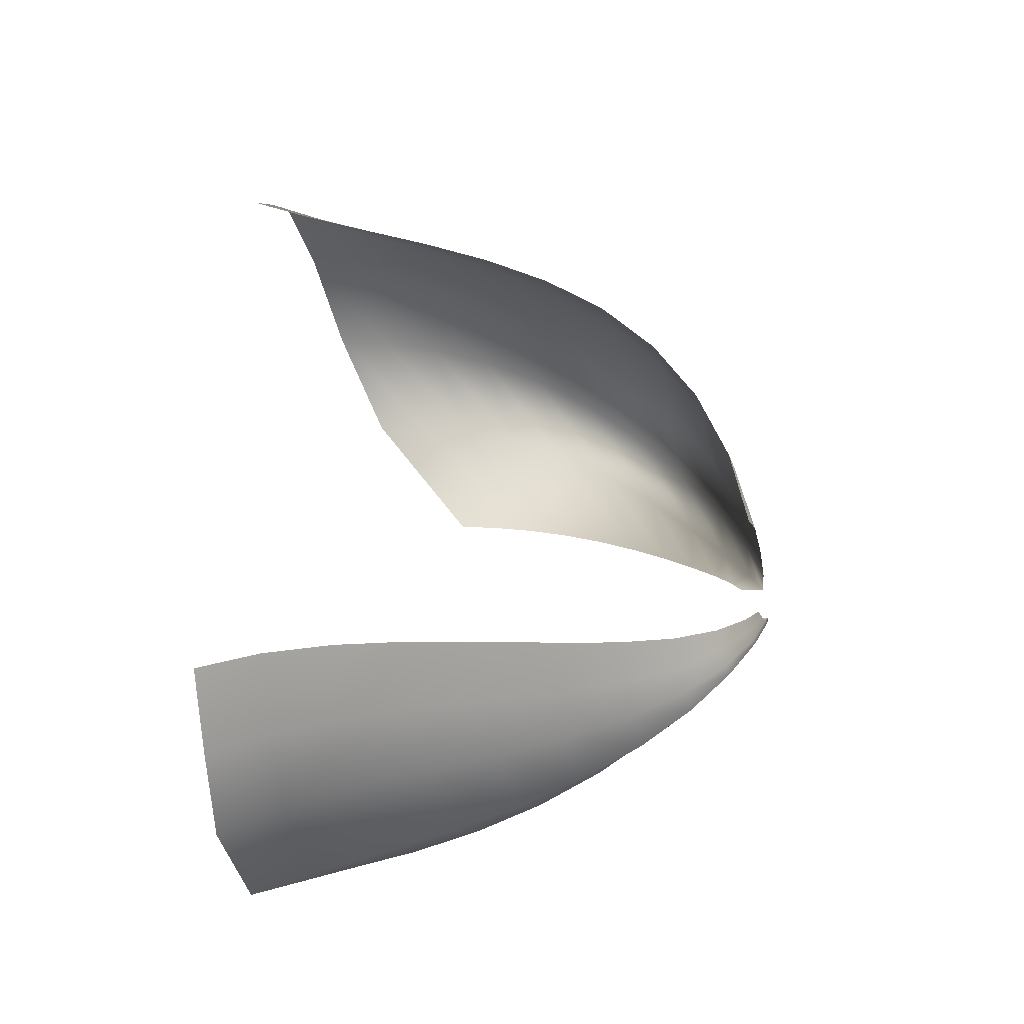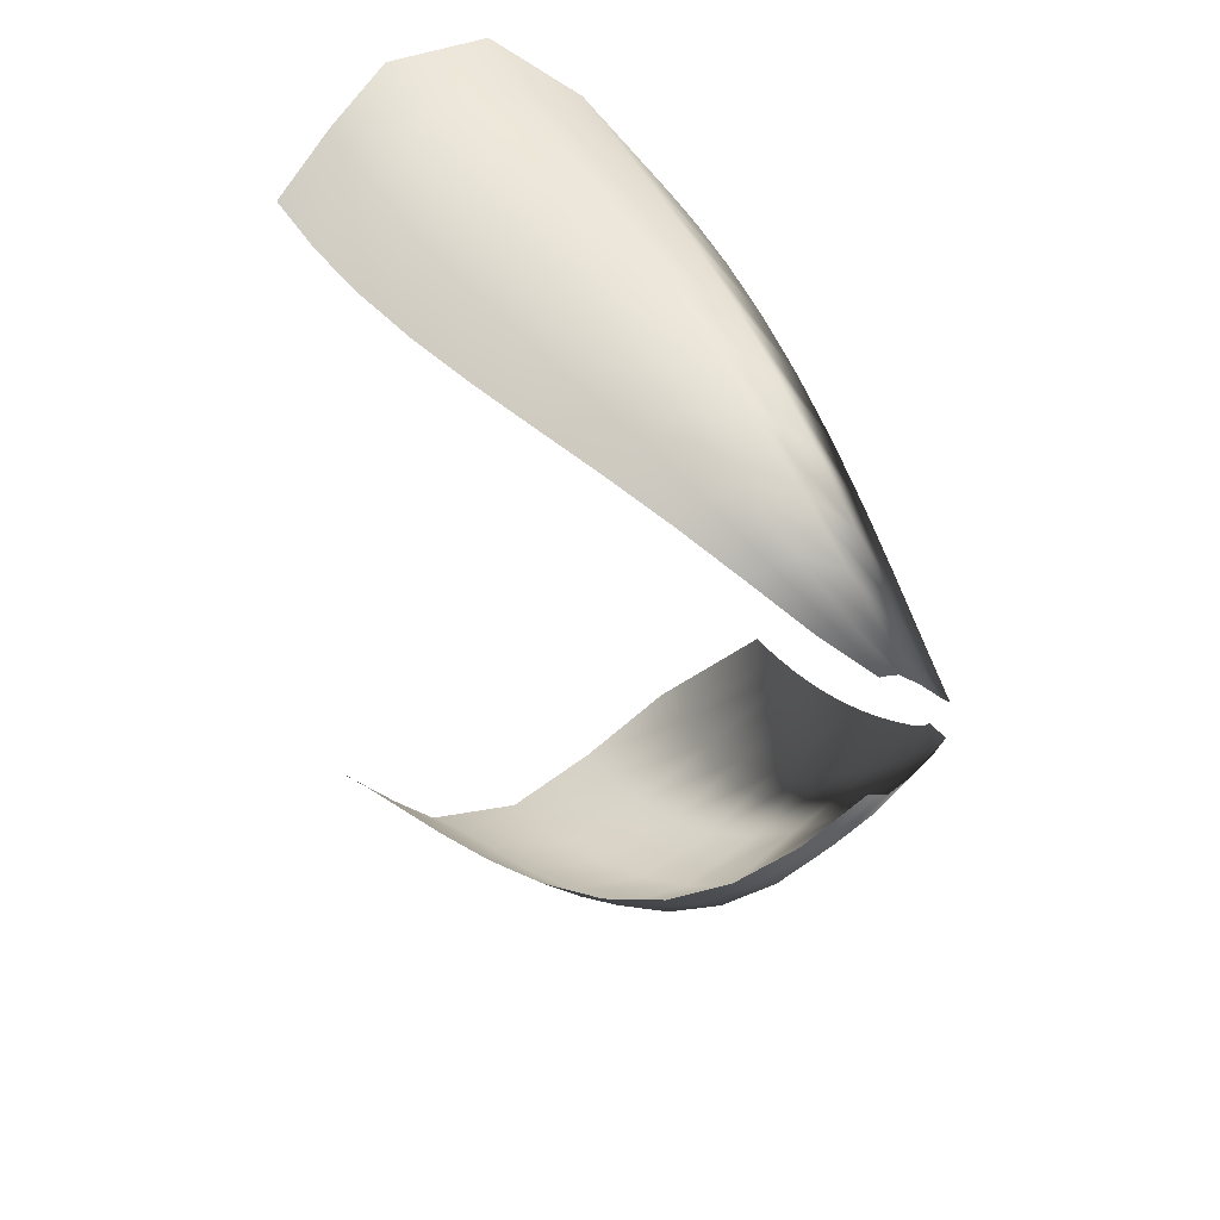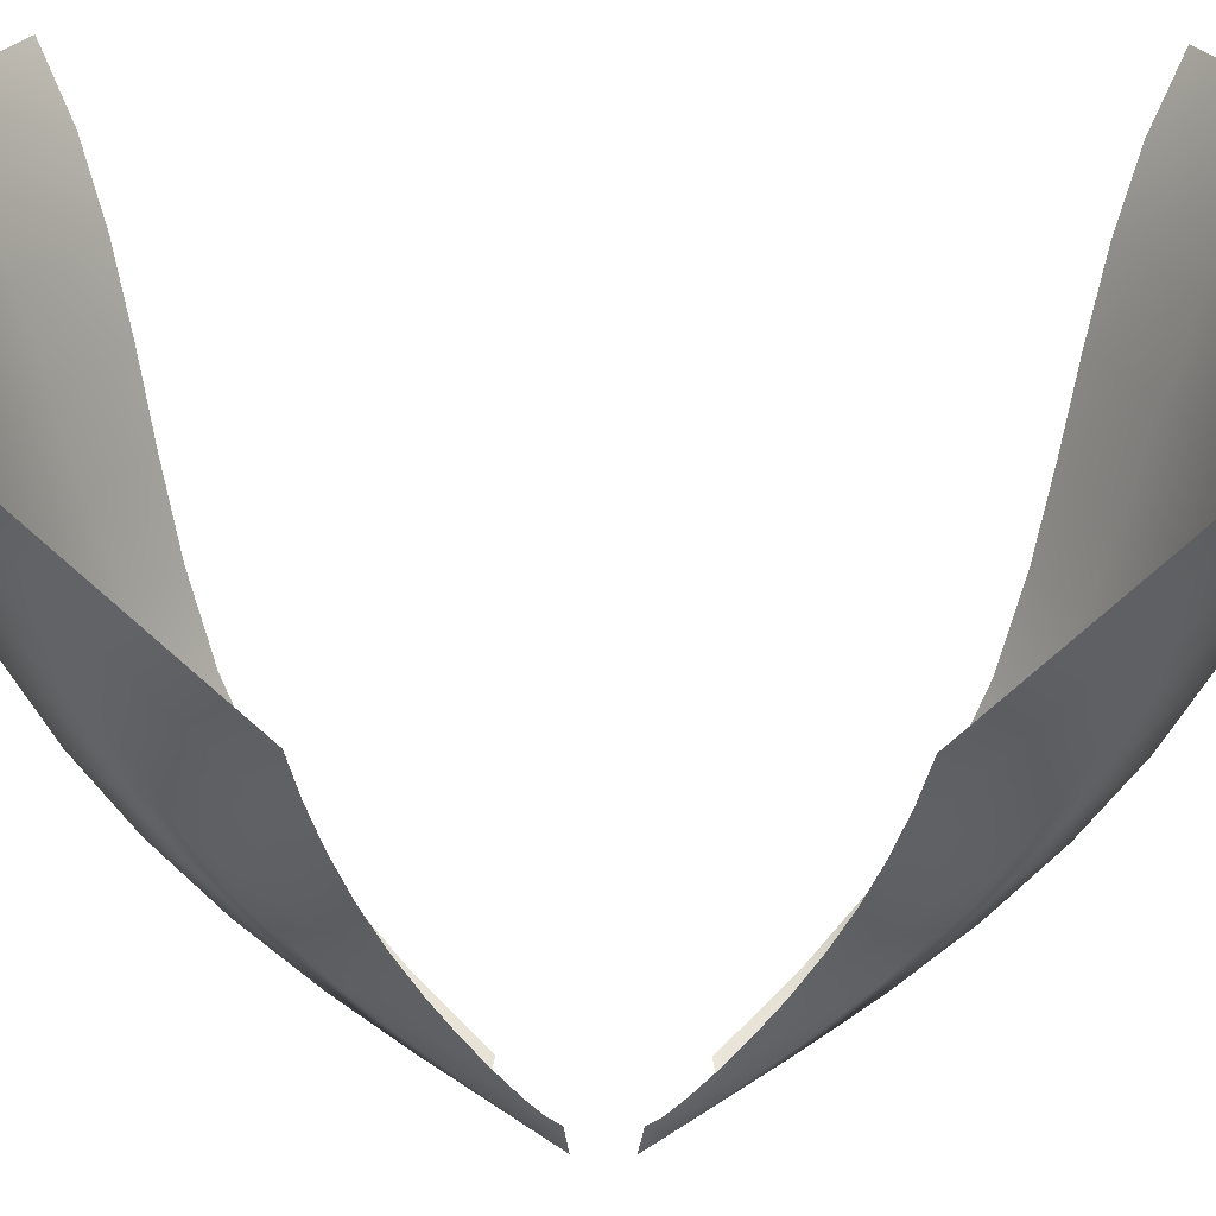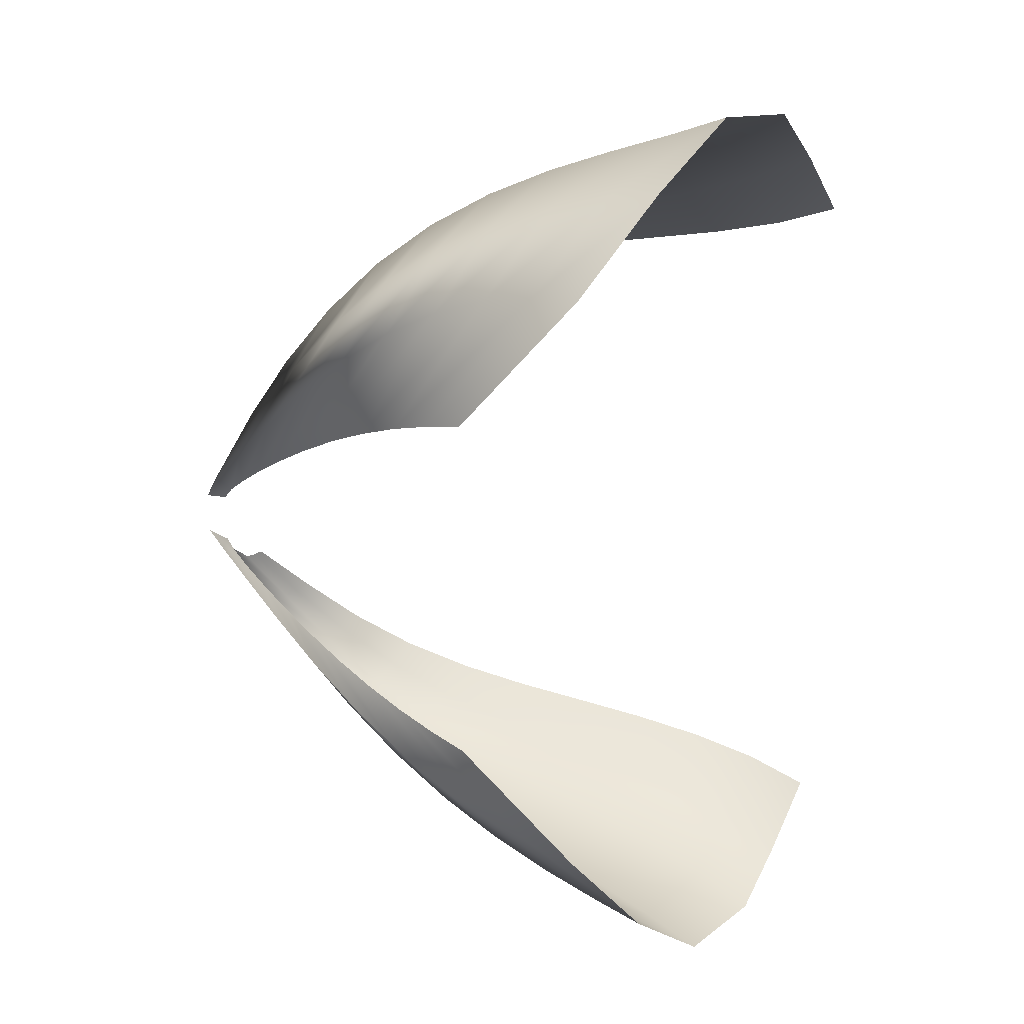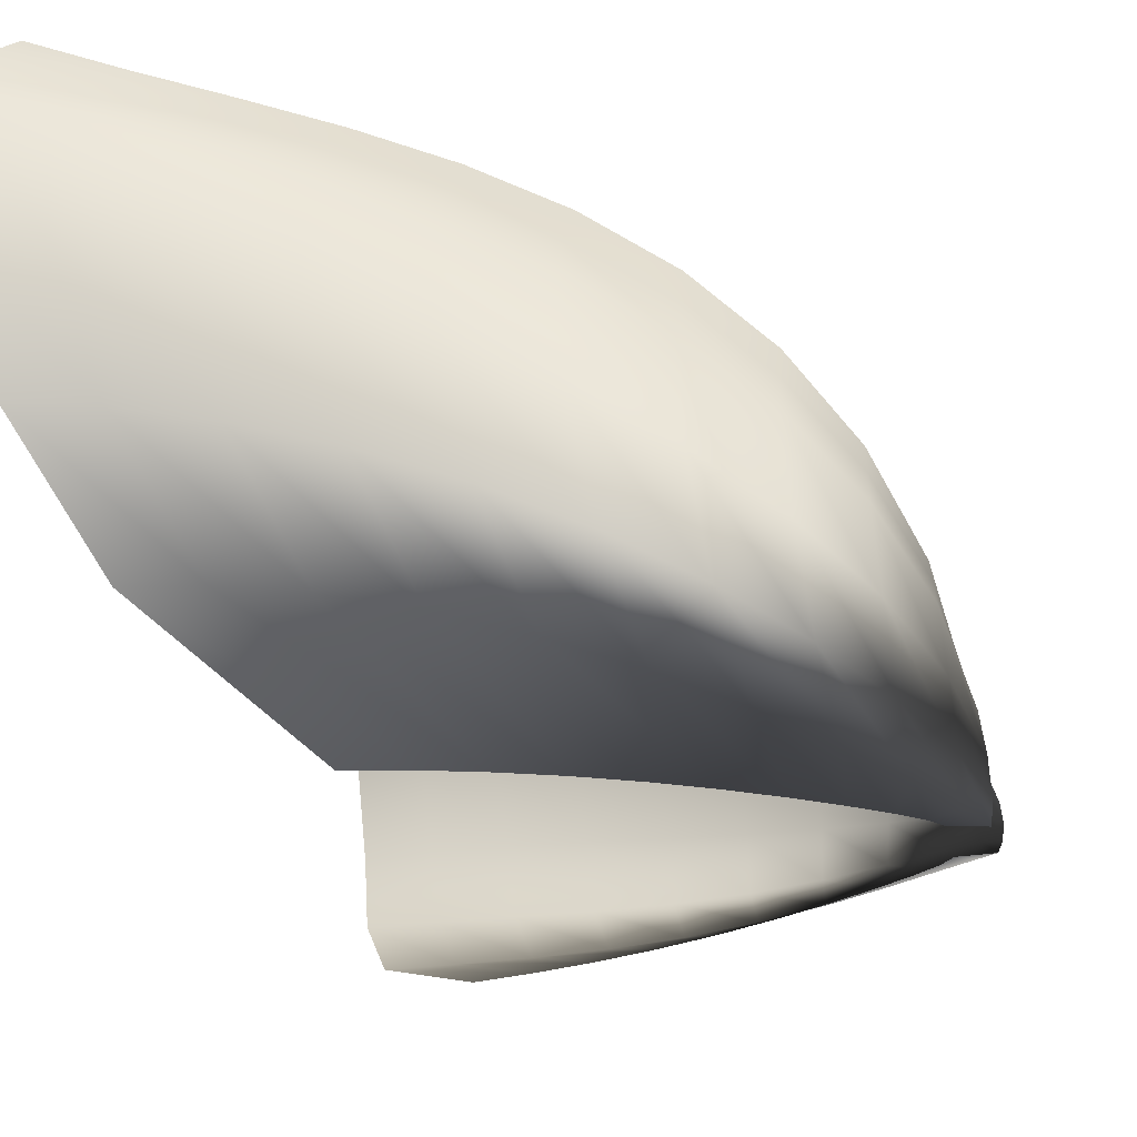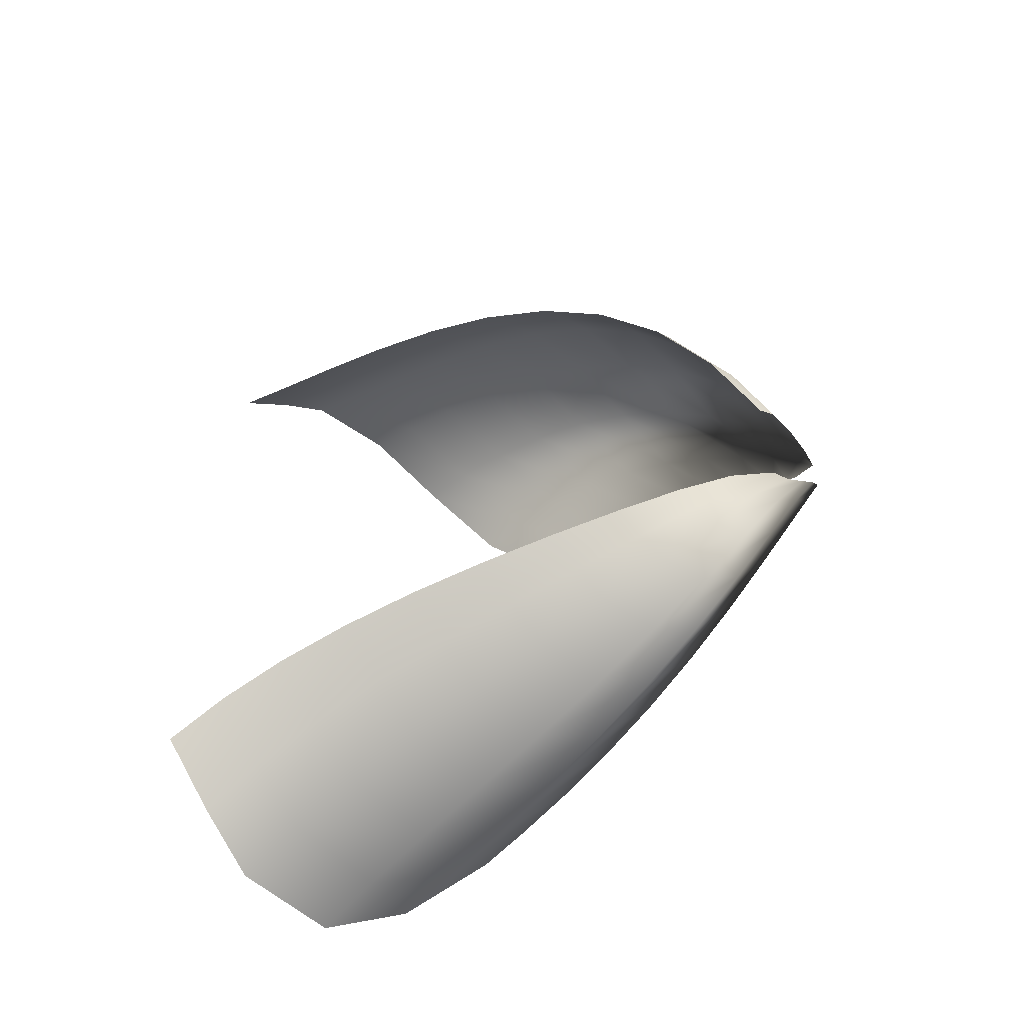
<metadata>
{"format":"obj","ext":"obj","renderer":"f3d","projection":"perspective","resolution":1024,"background":"white","views":[{"elev":-42.0,"azim":-169.6,"up":"+Z"},{"elev":38.3,"azim":-113.4,"up":"+Z"},{"elev":-44.8,"azim":89.4,"up":"+Y"},{"elev":21.3,"azim":38.5,"up":"+Z"},{"elev":-27.3,"azim":-168.4,"up":"+Y"},{"elev":-58.1,"azim":-133.0,"up":"+Z"}]}
</metadata>
<code>
g Eff_Smoke_Ground_Zy_001
v 1.335 0.007016 0.6613
v 1.873 0.2572 1.202
v 1.5 0.007016 0.6958
v 1.662 0.2493 1.181
v 1.163 0.007016 0.6155
v 2.028 0.5371 1.573
v 1.437 0.2324 1.131
v 0.9909 0.007016 0.5577
v 1.804 0.5204 1.529
v 2.107 0.8571 1.821
v 1.206 0.2084 1.047
v 0.8227 0.007016 0.4893
v 1.563 0.4918 1.465
v 1.877 0.8295 1.734
v 2.136 1.227 1.786
v 0.9767 0.1792 0.9276
v 0.6636 0.007016 0.4136
v 1.312 0.4532 1.372
v 1.627 0.7904 1.646
v 1.904 1.186 1.672
v 0.7571 0.1467 0.7779
v 0.5186 0.007016 0.3354
v 1.062 0.4064 1.244
v 1.367 0.7402 1.547
v 0.5549 0.1129 0.6081
v 0.3929 0.007016 0.2604
v 0.8208 0.3531 1.079
v 0.3779 0.07964 0.4351
v 0.2914 0.007016 0.1938
v 1.906 1.393 1.479
v 2.139 1.443 1.581
v 1.651 1.133 1.576
v 1.106 0.6796 1.427
v 0.5977 0.2951 0.8819
v 0.2338 0.0489 0.2791
v 0.2192 0.007016 0.1393
v 1.908 1.6 1.256
v 2.141 1.658 1.338
v 1.655 1.526 1.195
v 1.653 1.33 1.398
v 1.391 1.436 1.147
v 1.389 1.252 1.328
v 1.127 1.329 1.102
v 1.388 1.068 1.486
v 1.125 1.159 1.258
v 0.8725 1.204 1.046
v 1.123 0.9901 1.391
v 0.8702 1.051 1.174
v 0.6379 1.06 0.9665
v 0.8542 0.6093 1.276
v 0.6349 0.9261 1.063
v 0.4333 0.8962 0.8495
v 0.868 0.8984 1.279
v 0.6209 0.5297 1.092
v 0.4291 0.7841 0.9146
v 0.2687 0.7123 0.6871
v 0.6319 0.7926 1.138
v 0.4017 0.2343 0.6657
v 0.2628 0.6242 0.7245
v 0.1543 0.5071 0.4841
v 0.4159 0.4416 0.8756
v 0.4249 0.672 0.9595
v 0.2417 0.1724 0.4518
v 0.1461 0.4456 0.5013
v 0.1002 0.2798 0.2651
v 0.08903 0.2477 0.2721
v 0.2487 0.3454 0.6401
v 0.2569 0.5361 0.7451
v 0.1379 0.3842 0.507
v 0.07785 0.2157 0.2735
v 0.06644 0.1316 0.2074
v 0.129 0.2419 0.4074
v 0.06575 0.05236 0.1286
v 0.1267 0.1111 0.2656
v 0.07559 0.00259 0.08126
v 0.1304 0.02258 0.1583
v 0.1813 0.007016 0.0966
v 1.873 0.2572 -1.202
v 1.335 0.007016 -0.6613
v 1.5 0.007016 -0.6958
v 1.662 0.2493 -1.181
v 2.028 0.5371 -1.573
v 1.163 0.007016 -0.6155
v 1.804 0.5204 -1.529
v 2.107 0.8571 -1.821
v 1.437 0.2324 -1.131
v 0.9909 0.007016 -0.5577
v 1.877 0.8295 -1.734
v 2.136 1.227 -1.786
v 1.206 0.2084 -1.047
v 0.8227 0.007016 -0.4893
v 1.563 0.4918 -1.465
v 0.9767 0.1792 -0.9276
v 0.6636 0.007016 -0.4136
v 1.312 0.4532 -1.372
v 1.627 0.7904 -1.646
v 1.904 1.186 -1.672
v 0.7571 0.1467 -0.7779
v 0.5186 0.007016 -0.3354
v 1.062 0.4064 -1.244
v 1.367 0.7402 -1.547
v 0.5549 0.1129 -0.6081
v 0.3929 0.007016 -0.2604
v 0.8208 0.3531 -1.079
v 0.3779 0.07964 -0.4351
v 0.2914 0.007016 -0.1938
v 1.906 1.393 -1.479
v 2.139 1.443 -1.581
v 1.651 1.133 -1.576
v 1.106 0.6796 -1.427
v 0.5977 0.2951 -0.8819
v 0.2338 0.0489 -0.2791
v 0.2192 0.007016 -0.1393
v 1.908 1.6 -1.256
v 2.141 1.658 -1.338
v 1.655 1.526 -1.195
v 1.653 1.33 -1.398
v 1.391 1.436 -1.147
v 1.389 1.252 -1.328
v 1.127 1.329 -1.102
v 1.388 1.068 -1.486
v 1.125 1.159 -1.258
v 0.8725 1.204 -1.046
v 1.123 0.9901 -1.391
v 0.8702 1.051 -1.174
v 0.6379 1.06 -0.9665
v 0.8542 0.6093 -1.276
v 0.6349 0.9261 -1.063
v 0.4333 0.8962 -0.8495
v 0.868 0.8984 -1.279
v 0.6209 0.5297 -1.092
v 0.4291 0.7841 -0.9146
v 0.2687 0.7123 -0.6871
v 0.6319 0.7926 -1.138
v 0.4017 0.2343 -0.6657
v 0.2628 0.6242 -0.7245
v 0.1543 0.5071 -0.4841
v 0.4159 0.4416 -0.8756
v 0.4249 0.672 -0.9595
v 0.2417 0.1724 -0.4518
v 0.1461 0.4456 -0.5013
v 0.1002 0.2798 -0.2651
v 0.08903 0.2477 -0.2721
v 0.2487 0.3454 -0.6401
v 0.2569 0.5361 -0.7451
v 0.1379 0.3842 -0.507
v 0.07785 0.2157 -0.2735
v 0.06644 0.1316 -0.2074
v 0.129 0.2419 -0.4074
v 0.06576 0.05236 -0.1286
v 0.1267 0.1111 -0.2656
v 0.07559 0.00259 -0.08126
v 0.1304 0.02258 -0.1583
v 0.1813 0.007016 -0.0966
g Eff_Smoke_Ground_Zy_001_0
f 3 2 1
f 2 4 1
f 1 4 5
f 2 6 4
f 4 7 5
f 5 7 8
f 6 9 4
f 4 9 7
f 6 10 9
f 7 11 8
f 8 11 12
f 9 13 7
f 7 13 11
f 10 14 9
f 9 14 13
f 10 15 14
f 11 16 12
f 12 16 17
f 13 18 11
f 11 18 16
f 14 19 13
f 13 19 18
f 15 20 14
f 14 20 19
f 16 21 17
f 17 21 22
f 18 23 16
f 16 23 21
f 19 24 18
f 18 24 23
f 21 25 22
f 22 25 26
f 23 27 21
f 21 27 25
f 25 28 26
f 26 28 29
f 20 15 30
f 15 31 30
f 20 32 19
f 19 32 24
f 24 33 23
f 23 33 27
f 27 34 25
f 25 34 28
f 28 35 29
f 29 35 36
f 30 31 37
f 31 38 37
f 30 37 39
f 40 30 39
f 20 30 40
f 40 39 41
f 32 20 40
f 42 40 41
f 32 40 42
f 42 41 43
f 44 32 42
f 32 44 24
f 24 44 33
f 45 42 43
f 44 42 45
f 45 43 46
f 44 47 33
f 47 44 45
f 48 45 46
f 47 45 48
f 48 46 49
f 33 47 50
f 33 50 27
f 27 50 34
f 51 48 49
f 51 49 52
f 53 47 48
f 47 53 50
f 53 48 51
f 50 54 34
f 50 53 54
f 55 51 52
f 55 52 56
f 57 53 51
f 53 57 54
f 57 51 55
f 34 54 58
f 34 58 28
f 28 58 35
f 59 55 56
f 59 56 60
f 54 57 61
f 54 61 58
f 62 57 55
f 62 55 59
f 57 62 61
f 58 63 35
f 58 61 63
f 64 59 60
f 64 60 65
f 66 64 65
f 61 62 67
f 61 67 63
f 68 62 59
f 68 59 64
f 62 68 67
f 69 64 66
f 69 68 64
f 70 69 66
f 69 70 71
f 68 69 72
f 72 69 71
f 67 68 72
f 72 71 73
f 67 72 74
f 74 72 73
f 63 67 74
f 74 73 75
f 63 74 76
f 76 74 75
f 35 63 76
f 76 75 77
f 35 76 36
f 36 76 77
f 80 79 78
f 79 81 78
f 78 81 82
f 79 83 81
f 81 84 82
f 82 84 85
f 83 86 81
f 81 86 84
f 83 87 86
f 84 88 85
f 85 88 89
f 87 90 86
f 87 91 90
f 86 92 84
f 84 92 88
f 86 90 92
f 91 93 90
f 91 94 93
f 90 95 92
f 90 93 95
f 92 96 88
f 92 95 96
f 88 97 89
f 88 96 97
f 94 98 93
f 94 99 98
f 93 100 95
f 93 98 100
f 95 101 96
f 95 100 101
f 99 102 98
f 99 103 102
f 98 104 100
f 98 102 104
f 103 105 102
f 103 106 105
f 89 97 107
f 108 89 107
f 96 109 97
f 96 101 109
f 100 110 101
f 100 104 110
f 102 111 104
f 102 105 111
f 106 112 105
f 106 113 112
f 108 107 114
f 115 108 114
f 114 107 116
f 107 117 116
f 107 97 117
f 116 117 118
f 97 109 117
f 117 119 118
f 117 109 119
f 118 119 120
f 109 121 119
f 101 121 109
f 101 110 121
f 119 122 120
f 119 121 122
f 120 122 123
f 110 124 121
f 121 124 122
f 122 125 123
f 122 124 125
f 123 125 126
f 110 127 124
f 104 127 110
f 104 111 127
f 125 128 126
f 126 128 129
f 124 130 125
f 127 130 124
f 125 130 128
f 111 131 127
f 127 131 130
f 128 132 129
f 129 132 133
f 130 134 128
f 131 134 130
f 128 134 132
f 111 135 131
f 105 135 111
f 105 112 135
f 132 136 133
f 133 136 137
f 131 138 134
f 135 138 131
f 134 139 132
f 132 139 136
f 138 139 134
f 112 140 135
f 135 140 138
f 136 141 137
f 137 141 142
f 141 143 142
f 138 144 139
f 140 144 138
f 139 145 136
f 136 145 141
f 144 145 139
f 141 146 143
f 145 146 141
f 146 147 143
f 148 147 146
f 149 146 145
f 149 148 146
f 144 149 145
f 150 148 149
f 151 149 144
f 151 150 149
f 140 151 144
f 152 150 151
f 153 151 140
f 153 152 151
f 112 153 140
f 154 152 153
f 113 153 112
f 113 154 153

</code>
